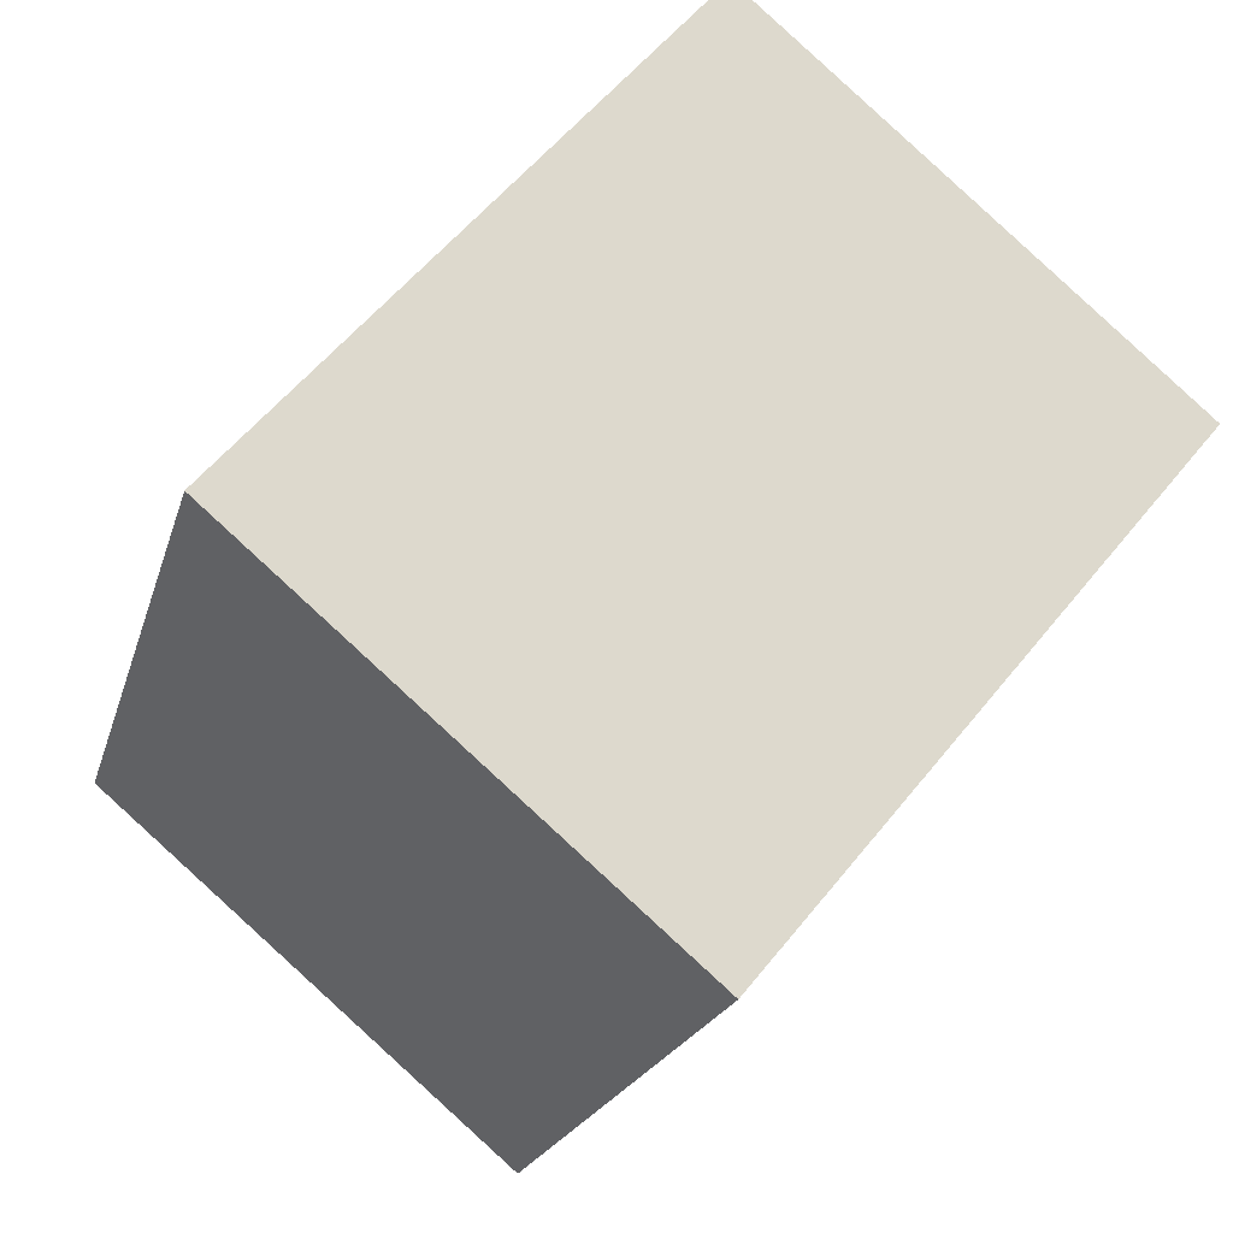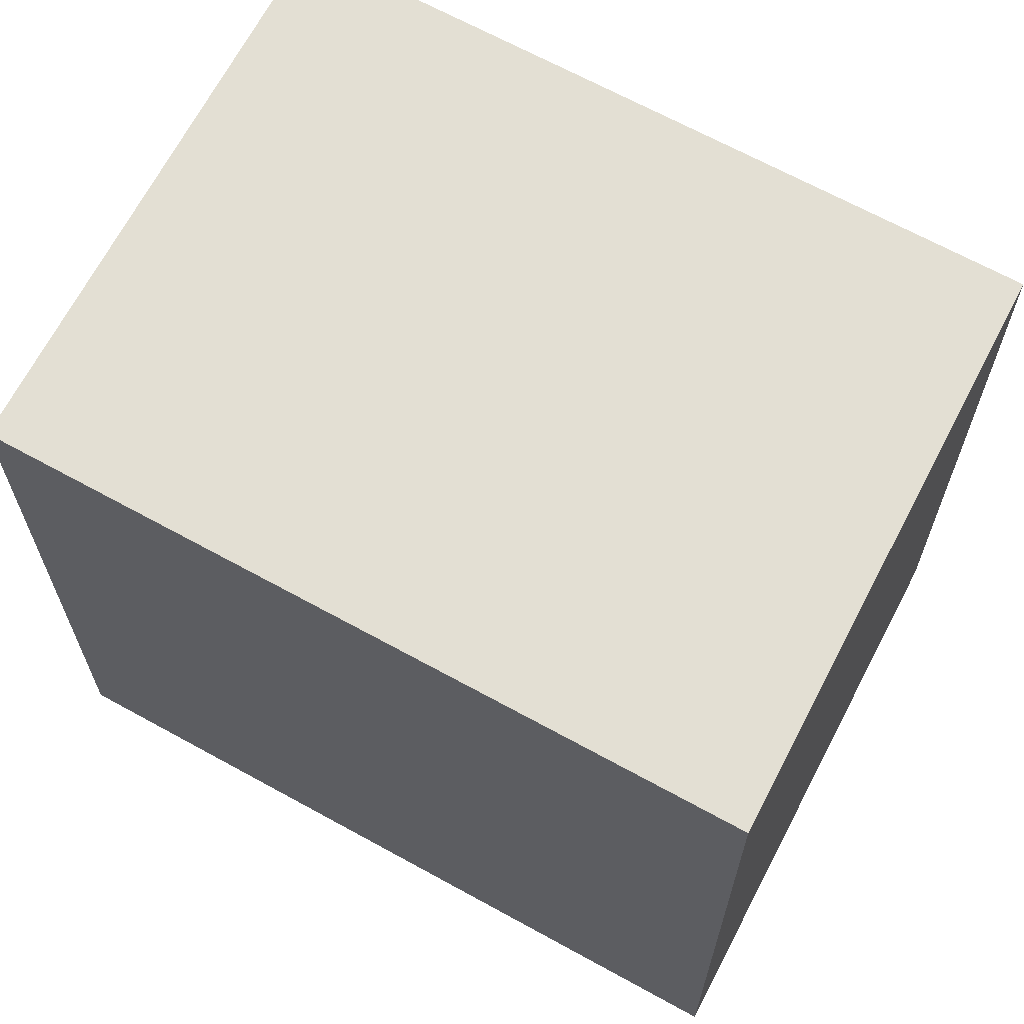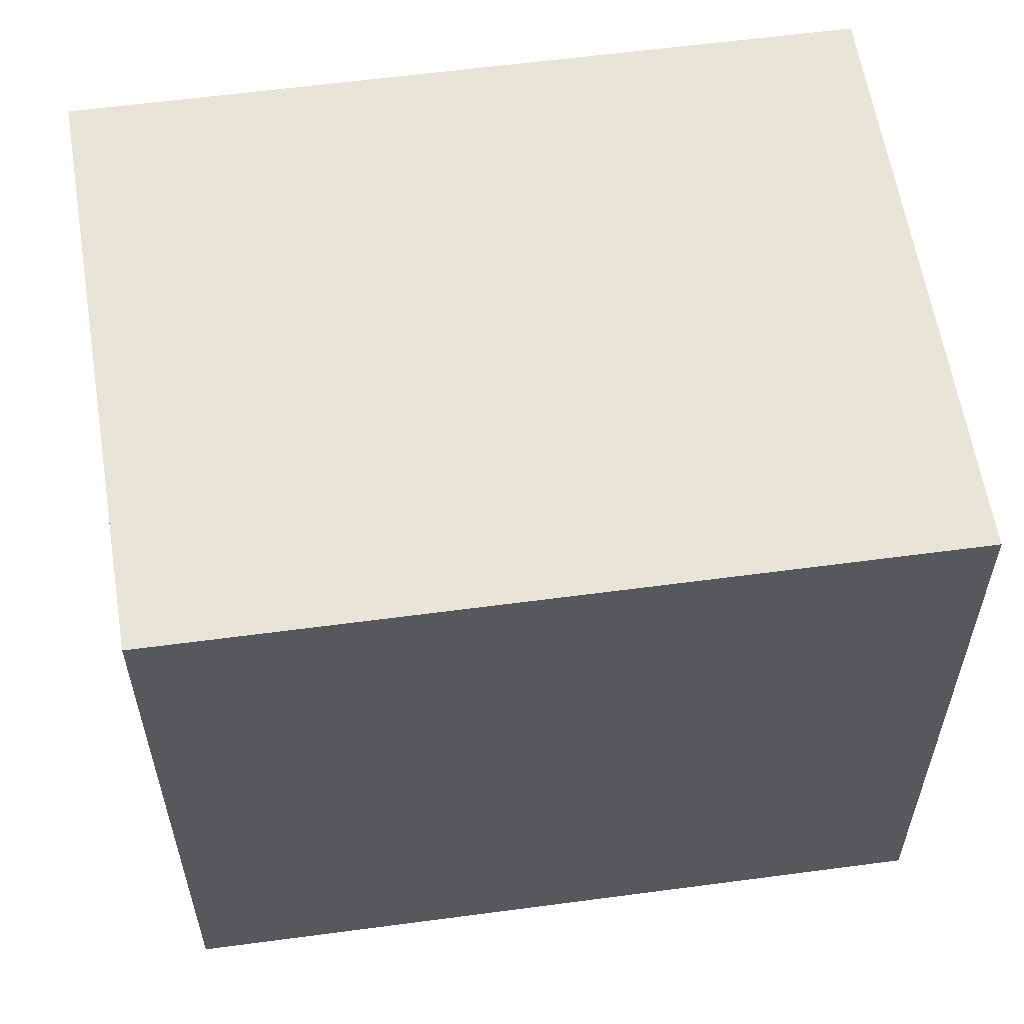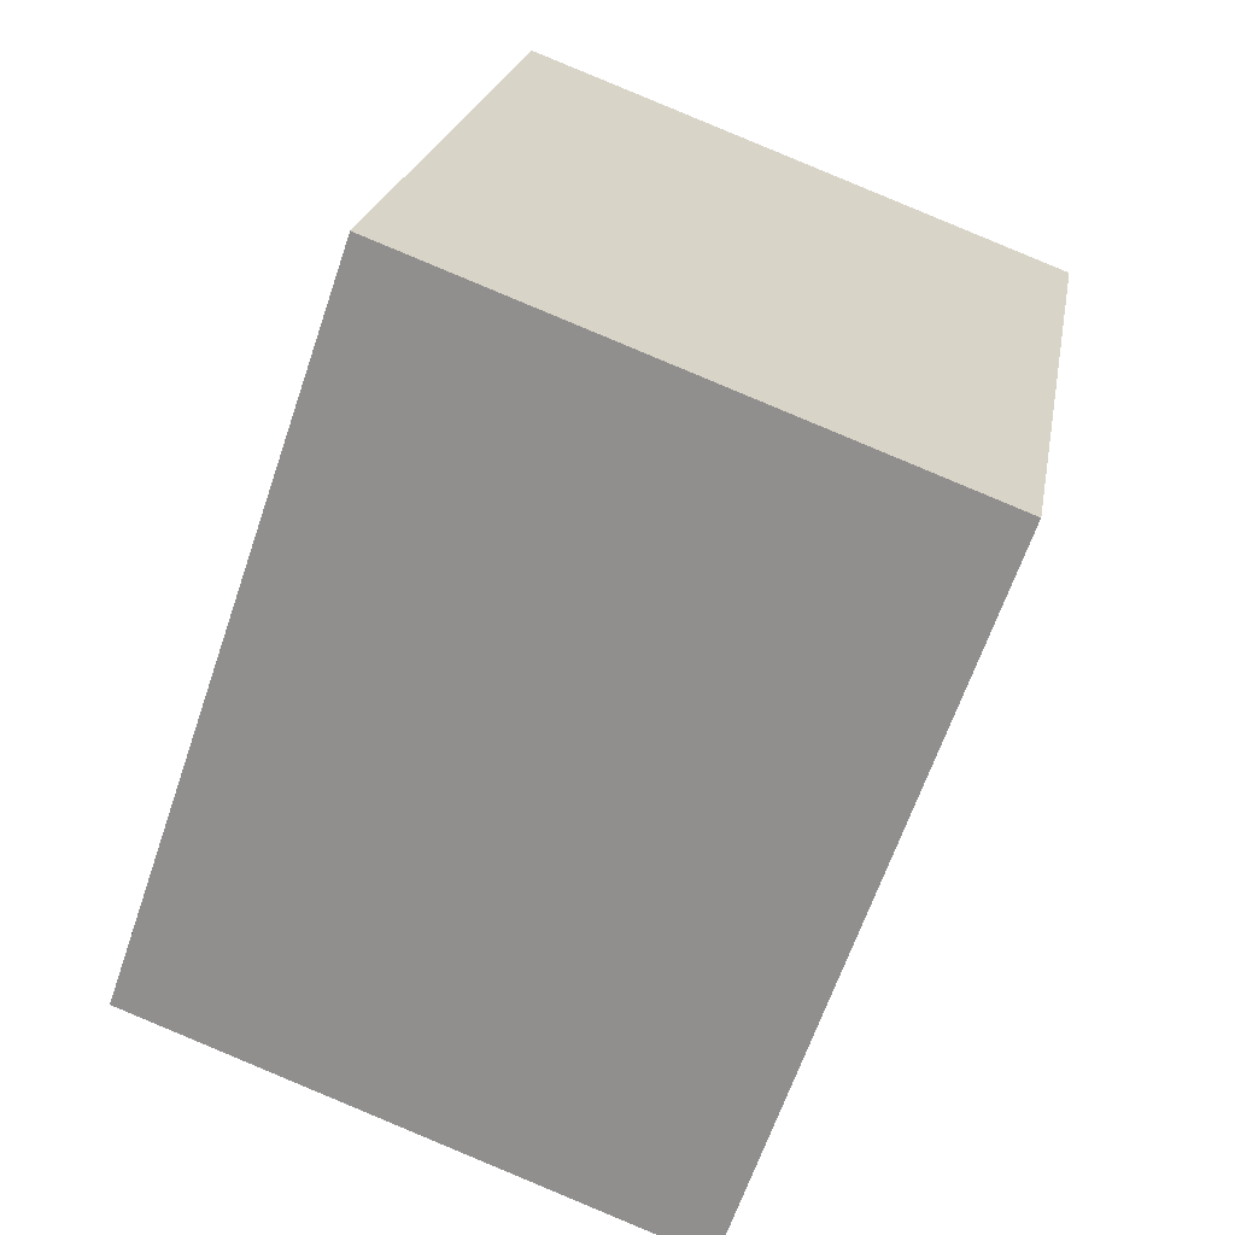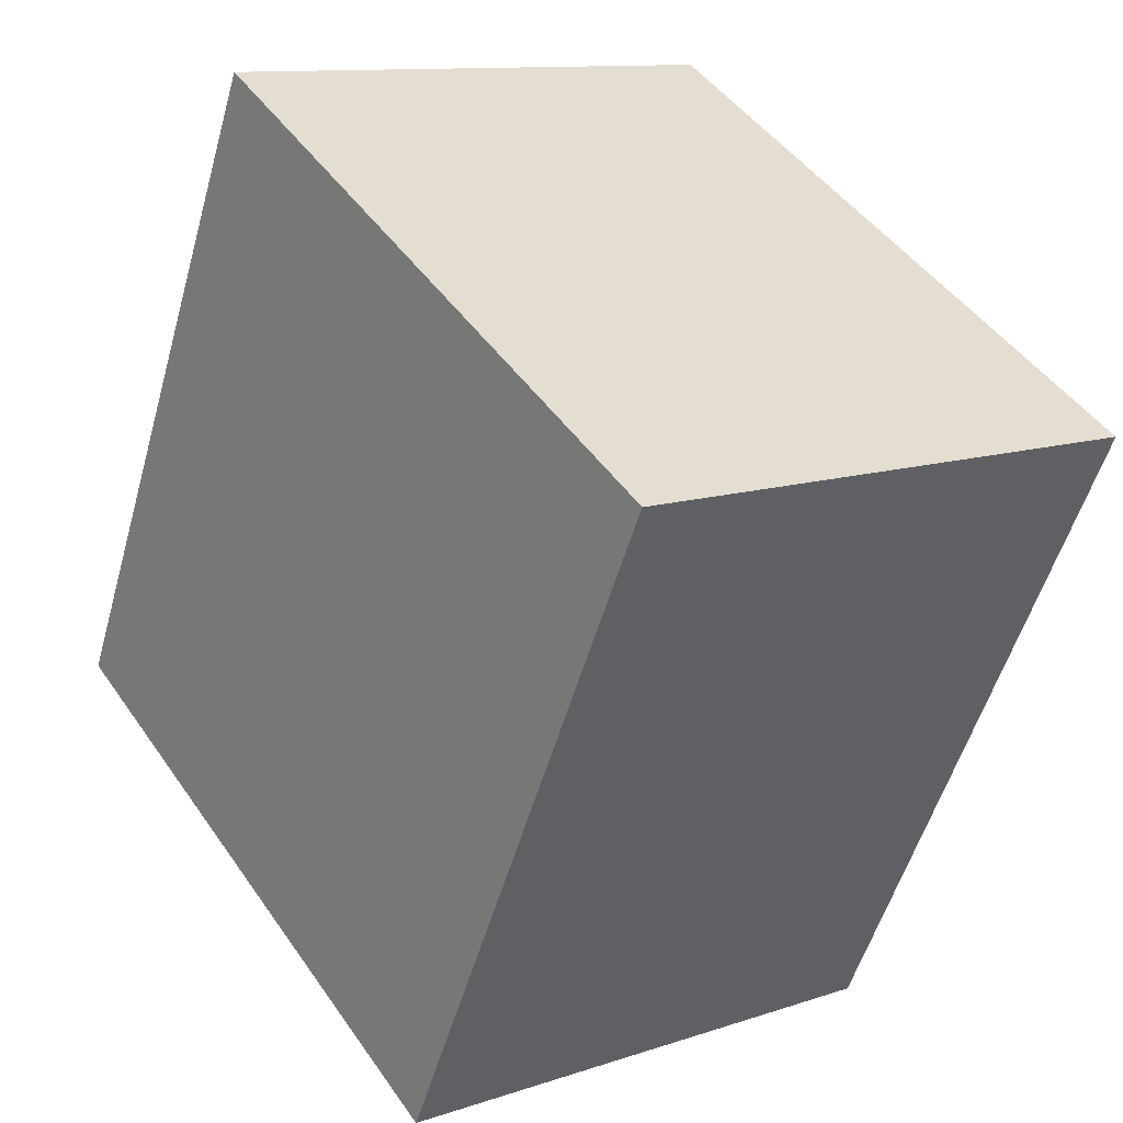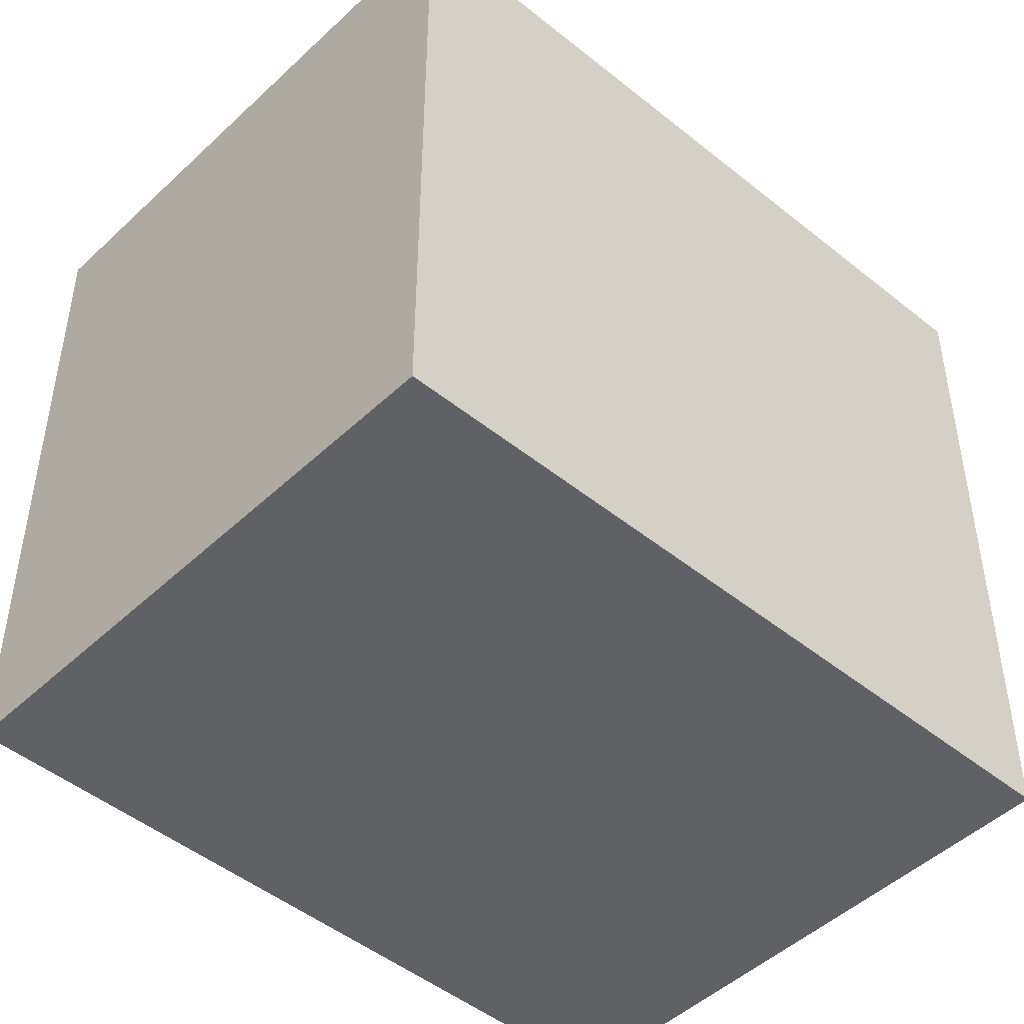
<metadata>
{"format":"obj","ext":"obj","renderer":"f3d","projection":"perspective","resolution":1024,"background":"white","views":[{"elev":56.7,"azim":38.1,"up":"+Z"},{"elev":66.9,"azim":137.9,"up":"+Y"},{"elev":60.0,"azim":-78.8,"up":"+Y"},{"elev":22.6,"azim":10.0,"up":"+Z"},{"elev":46.4,"azim":-32.8,"up":"+Z"},{"elev":-48.0,"azim":66.8,"up":"+Y"}]}
</metadata>
<code>
v  0 16.53 1.012e-15
v  18.36 16.53 11.48
v  12.79 16.53 -4.765
v  5.588 16.53 16.24
v  18.55 16.53 12.04
v  5.778 16.53 16.8
v  5.778 -1.028e-15 16.8
v  18.55 -7.37e-16 12.04
v  12.79 2.918e-16 -4.765
v  18.36 -7.029e-16 11.48
v  0 0 0
v  5.588 -9.947e-16 16.24
g defaultobject
f 1 2 3
f 2 1 4
f 2 4 5
f 5 4 6
f 7 5 6
f 5 7 8
f 8 2 5
f 2 8 3
f 3 8 9
f 9 8 10
f 9 1 3
f 1 9 11
f 4 7 6
f 7 4 1
f 7 1 12
f 12 1 11
f 10 11 9
f 11 10 8
f 11 8 7
f 11 7 12

</code>
